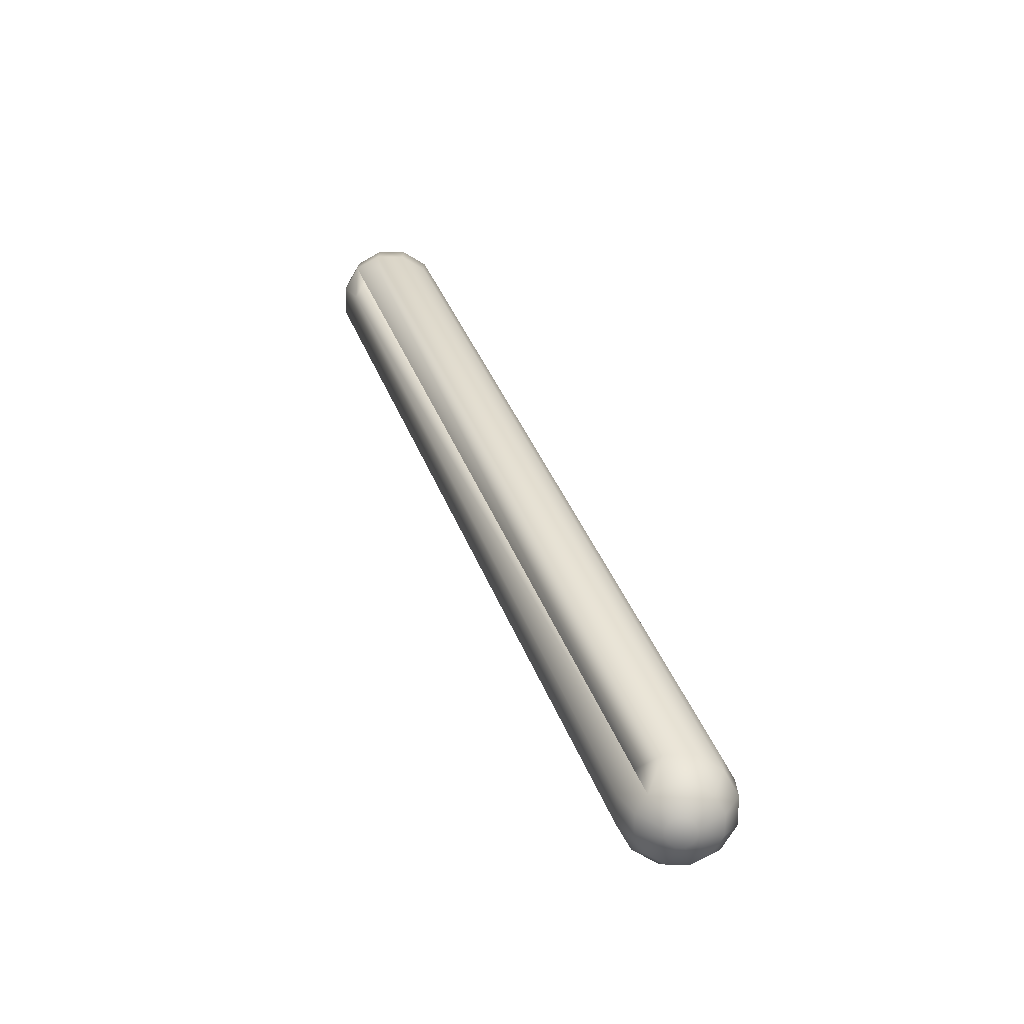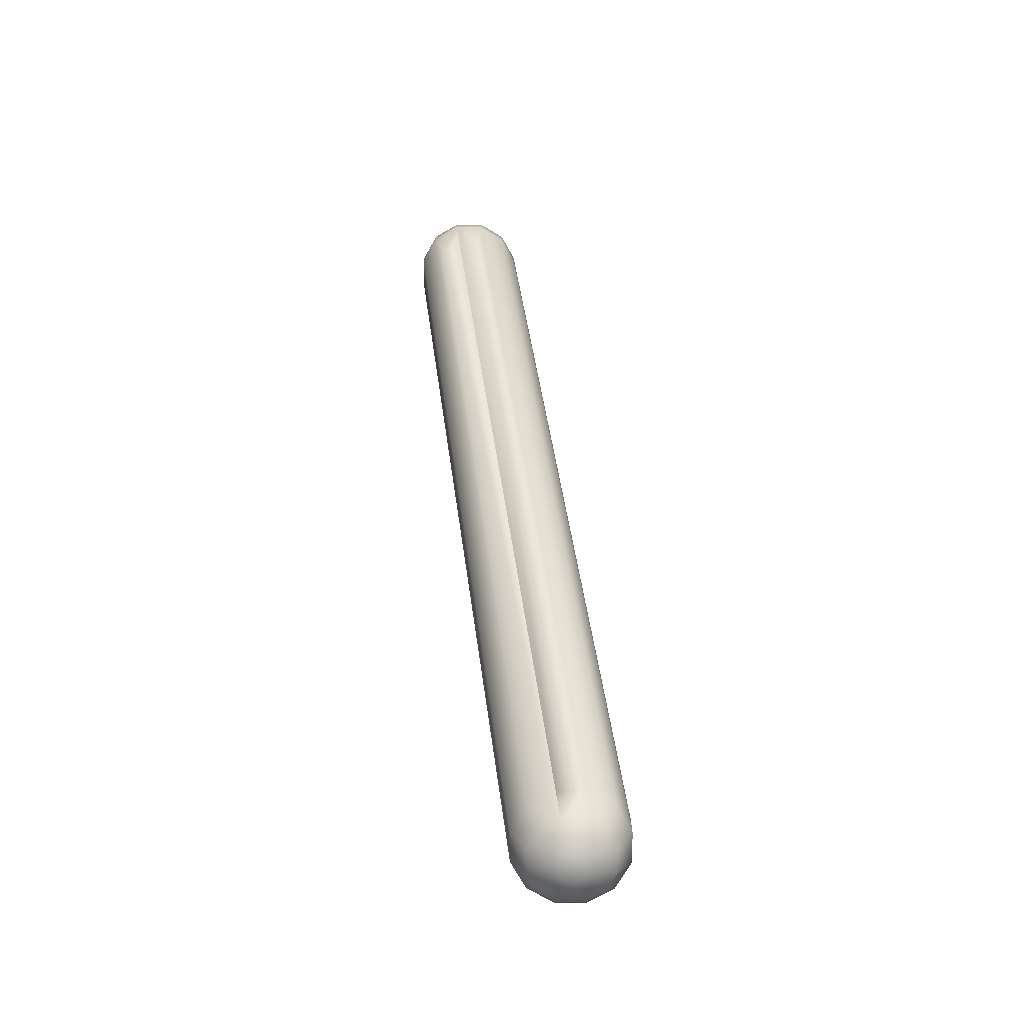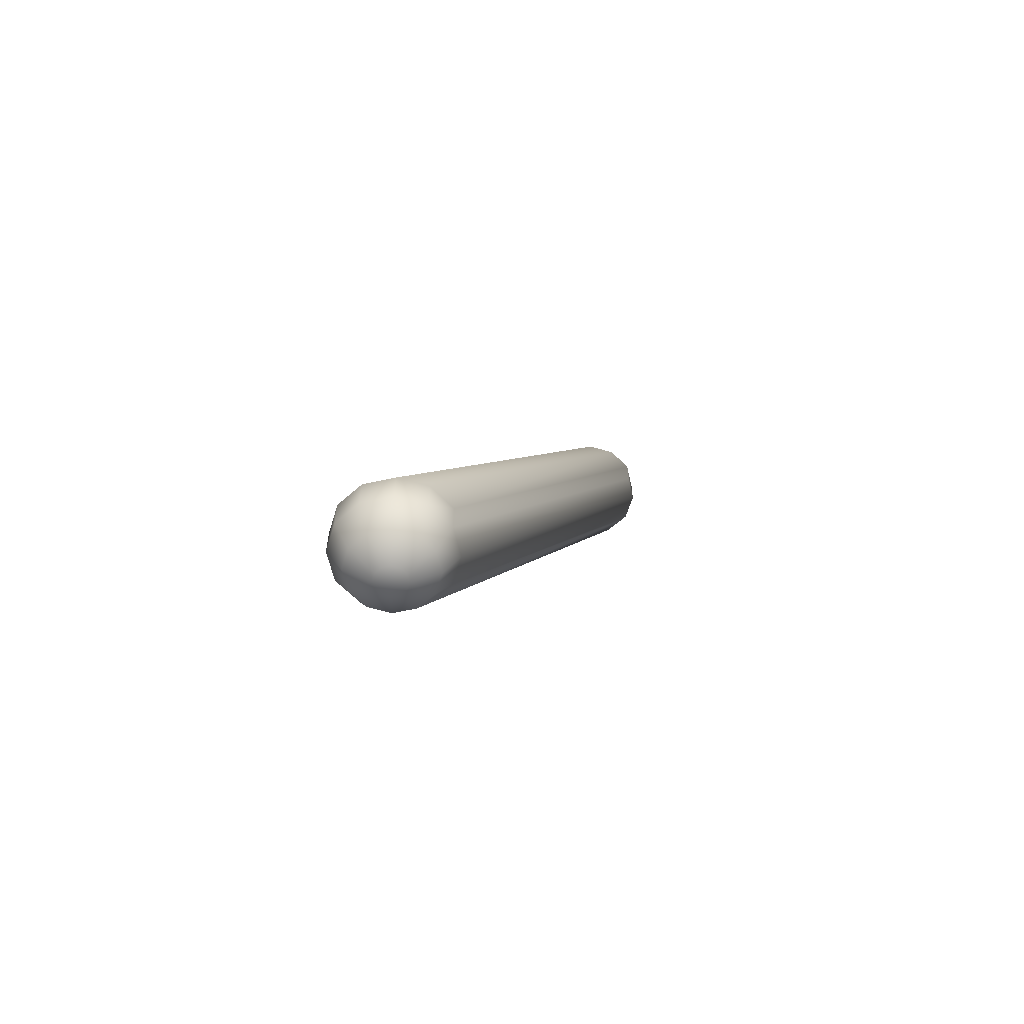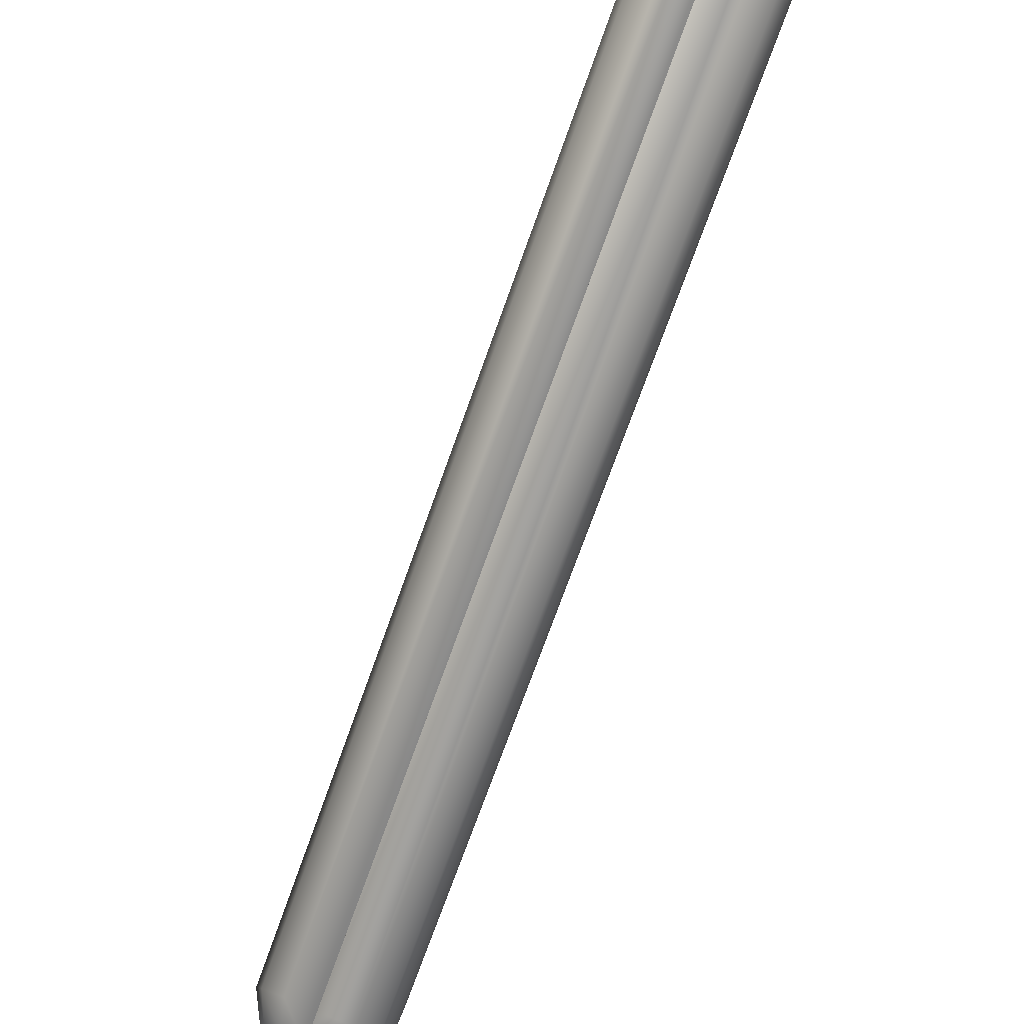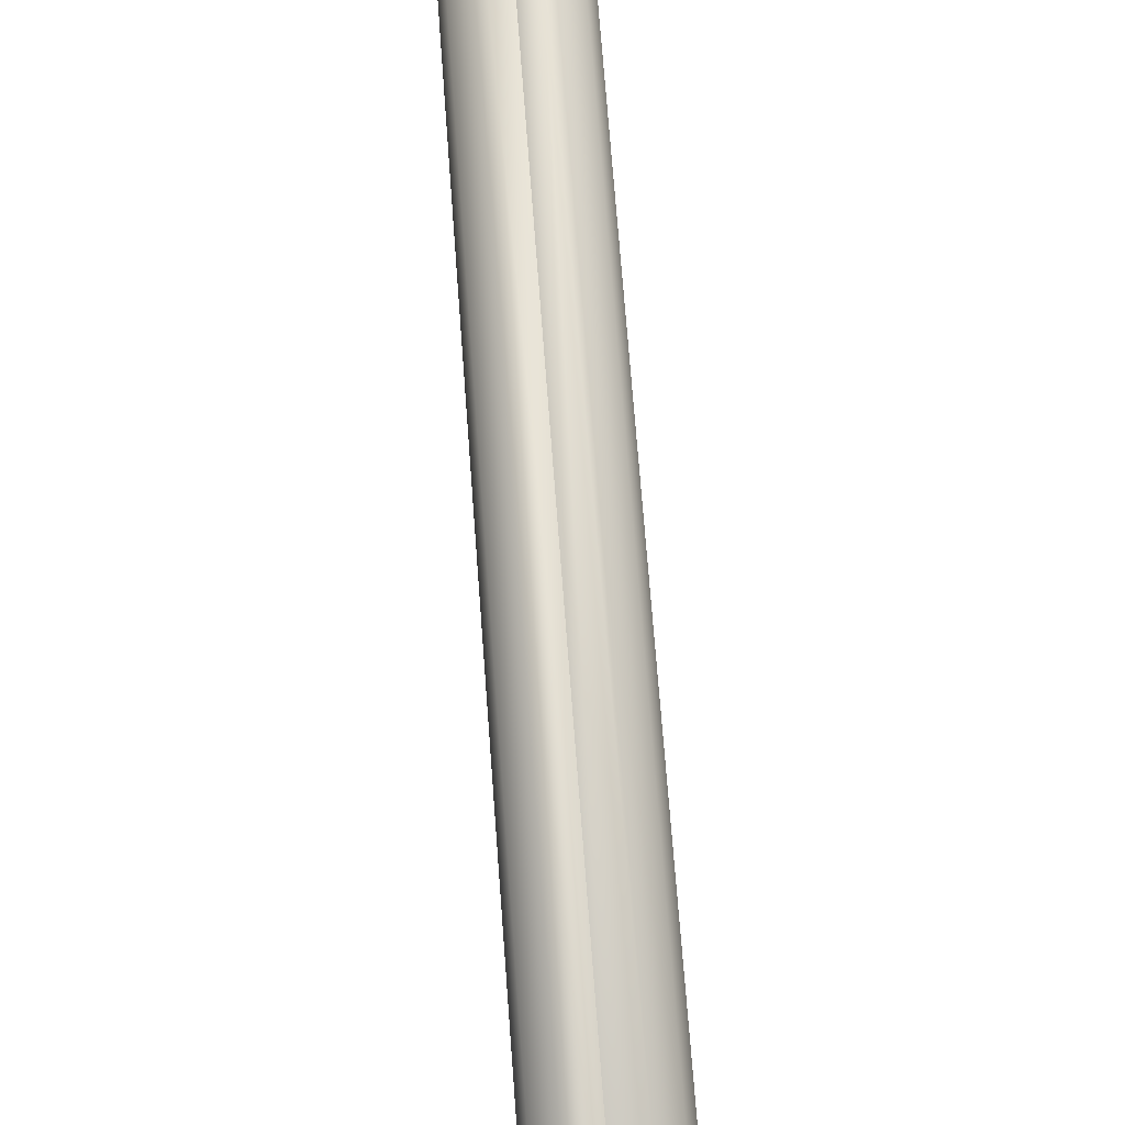
<metadata>
{"format":"obj","ext":"obj","renderer":"f3d","projection":"perspective","resolution":1024,"background":"white","views":[{"elev":-71.0,"azim":44.4,"up":"+Y"},{"elev":-74.3,"azim":14.5,"up":"+Y"},{"elev":-59.1,"azim":-152.2,"up":"+Y"},{"elev":75.8,"azim":22.8,"up":"+Z"},{"elev":-77.6,"azim":-175.0,"up":"+Z"}]}
</metadata>
<code>
o edge_09
g edge_09_Mesh
v -0.06212 -1.232 -8.732
v 1e-06 -1.232 -8.67
v -0.05379 -1.232 -8.701
v -0.2318 -1.062 -8.732
v -0.2008 1.938 -6.884
v -0.2318 1.938 -7
v -0.2318 -0.9379 -8.732
v 0.08485 2.17 -7.147
v 0.03106 2.232 -7.054
v 0.147 2.17 -7.085
v -0.2008 2.062 -6.884
v 0.08485 1.83 -6.853
v 0.1159 -1.062 -8.531
v 0.1159 1.938 -6.799
v 1e-06 2.232 -7.062
v 1e-06 2.17 -7.17
v -0.03106 -1.232 -8.786
v -0.05379 -1.232 -8.763
v -0.08485 -1.17 -8.879
v -0.08485 2.17 -7.147
v -0.03106 2.232 -7.054
v 1e-06 2.062 -7.232
v 1e-06 -0.9379 -8.964
v -0.147 2.17 -7.085
v 0.1159 2.062 -7.201
v 0.2008 2.062 -7.116
v 0.1159 -0.9379 -8.933
v 0.2318 1.938 -7
v 0.2008 2.062 -6.884
v 0.2008 1.938 -6.884
v 0.1159 -1.062 -8.933
v 1e-06 -1.062 -8.964
v 1e-06 -0.8303 -8.902
v 1e-06 1.938 -6.768
v -0.2008 -1.062 -8.848
v -0.2008 -0.9379 -8.848
v -0.2008 2.062 -7.116
v -0.2318 2.062 -7
v 0.2318 2.062 -7
v -0.03106 2.232 -6.946
v -0.147 2.17 -6.915
v -0.08485 2.17 -6.853
v 0.147 -1.17 -8.817
v 0.1697 -1.17 -8.732
v 0.0538 -1.232 -8.763
v 1e-06 2.062 -6.768
v 1e-06 2.17 -6.83
v 1e-06 -1.17 -8.902
v 0.03106 -1.232 -8.786
v 1e-06 -1.232 -8.794
v 0.08485 2.17 -6.853
v 0.1159 2.062 -6.799
v 0.08485 -1.17 -8.879
v -0.147 -1.17 -8.817
v -0.1159 -1.062 -8.933
v 0.147 2.17 -6.915
v 0.0538 2.232 -6.969
v 0.03106 2.232 -6.946
v 0.06212 2.232 -7
v -0.05379 2.232 -6.969
v 0.2008 -1.062 -8.848
v 0.1697 2.17 -7
v -0.05379 2.232 -7.031
v 0.2318 -1.062 -8.732
v 1e-06 -1.17 -8.562
v -0.08485 1.83 -6.853
v -0.1159 -1.062 -8.531
v -0.2008 -1.062 -8.616
v -0.1159 1.938 -6.799
v -0.147 -1.17 -8.647
v -0.08485 -1.17 -8.585
v -0.1159 2.062 -6.799
v 0.2008 -0.9379 -8.848
v 0.08485 -1.17 -8.585
v -0.1159 -0.9379 -8.933
v -0.1697 2.17 -7
v -0.06212 2.232 -7
v -0.1697 -1.17 -8.732
v 0.03106 -1.232 -8.678
v -0.1159 2.062 -7.201
v 1e-06 1.83 -6.83
v 0.2318 -0.9379 -8.732
v 0.2008 -1.062 -8.616
v 0.147 -1.17 -8.647
v 1e-06 2.232 -6.938
v 0.0538 2.232 -7.031
v -0.03106 -1.232 -8.678
v 1e-06 -1.062 -8.5
v 0.06212 -1.232 -8.732
v 0.0538 -1.232 -8.701
f 1 2 3
f 4 5 6
f 6 7 4
f 8 9 10
f 5 11 6
f 12 13 14
f 15 9 16
f 17 18 19
f 20 21 16
f 20 22 23
f 24 21 20
f 25 26 27
f 28 29 30
f 23 31 32
f 33 27 23
f 16 8 33
f 34 12 14
f 35 7 36
f 24 37 38
f 4 7 35
f 39 26 10
f 16 33 22
f 40 41 42
f 43 44 45
f 46 47 42
f 48 49 50
f 39 29 28
f 29 51 52
f 53 43 45
f 35 19 54
f 55 19 35
f 56 51 29
f 56 57 58
f 59 60 57
f 7 37 36
f 55 32 48
f 16 22 20
f 16 9 8
f 53 31 61
f 22 33 23
f 30 52 14
f 39 10 62
f 63 21 24
f 52 51 46
f 30 64 28
f 65 66 67
f 68 67 69
f 70 71 68
f 61 44 43
f 46 42 72
f 39 56 29
f 29 52 30
f 26 73 27
f 39 73 26
f 27 31 23
f 65 74 13
f 23 75 20
f 48 19 55
f 69 11 5
f 6 11 38
f 38 37 7
f 76 24 38
f 35 75 55
f 36 75 35
f 38 7 6
f 20 37 24
f 27 8 25
f 33 8 27
f 62 56 39
f 10 59 62
f 16 21 15
f 24 77 63
f 4 78 68
f 79 74 65
f 50 2 17
f 28 64 39
f 72 34 46
f 69 34 72
f 59 56 62
f 76 77 24
f 8 26 25
f 10 26 8
f 75 32 55
f 23 32 75
f 48 17 19
f 50 17 48
f 61 31 73
f 73 31 27
f 51 47 46
f 58 47 51
f 68 5 4
f 69 5 68
f 20 80 37
f 75 80 20
f 57 60 58
f 63 60 21
f 41 77 76
f 41 60 77
f 35 78 4
f 54 78 35
f 3 71 70
f 65 81 66
f 69 66 34
f 67 66 69
f 82 64 73
f 13 74 83
f 34 52 46
f 14 52 34
f 59 57 56
f 77 60 63
f 82 73 39
f 83 64 30
f 84 44 83
f 39 64 82
f 17 2 18
f 68 71 67
f 48 31 53
f 32 31 48
f 72 11 69
f 42 11 72
f 58 51 56
f 15 60 9
f 58 85 47
f 38 41 76
f 36 80 75
f 37 80 36
f 10 86 59
f 9 86 10
f 87 71 3
f 78 70 68
f 61 43 53
f 13 88 65
f 12 88 13
f 66 81 34
f 65 88 81
f 83 74 84
f 53 49 48
f 45 49 53
f 11 41 38
f 42 41 11
f 40 60 41
f 42 47 40
f 21 60 15
f 47 85 40
f 65 2 79
f 78 3 70
f 30 13 83
f 14 13 30
f 89 2 45
f 18 1 78
f 90 44 84
f 83 44 64
f 34 88 12
f 81 88 34
f 58 60 85
f 85 60 40
f 86 60 59
f 9 60 86
f 54 18 78
f 19 18 54
f 18 2 1
f 3 2 87
f 90 74 79
f 84 74 90
f 64 44 61
f 73 64 61
f 87 2 65
f 90 2 89
f 79 2 90
f 78 1 3
f 49 2 50
f 45 2 49
f 65 71 87
f 67 71 65
f 89 44 90
f 45 44 89

</code>
